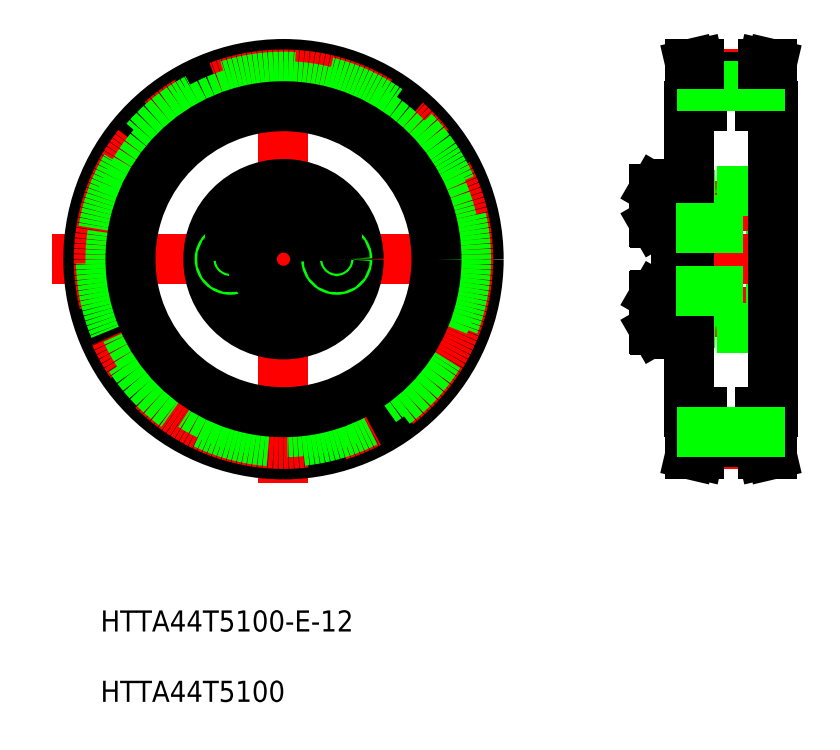
<metadata>
{"format":"dxf","ext":"dxf","renderer":"ezdxf+matplotlib","layout":"modelspace","background":"white","min_lineweight":24,"dpi":150}
</metadata>
<code>
0
SECTION
2
ENTITIES
0
INSERT
8
0
2
*U5
10
0
20
0
30
0
0
LINE
8
CENTER
10
5.821
20
102.1
30
0
11
92.58
21
102.1
31
0
0
LINE
8
CENTER
10
49.73
20
142.2
30
0
11
49.73
21
59.07
31
0
0
POINT
8
0
10
201.1
20
121.6
30
0
0
POINT
8
0
10
197.3
20
124.3
30
0
0
POINT
8
0
10
199.3
20
126.8
30
0
0
POINT
8
0
10
200.6
20
121.6
30
0
0
POINT
8
0
10
201.1
20
113
30
0
0
POINT
8
0
10
197.3
20
110.3
30
0
0
POINT
8
0
10
197.3
20
106.6
30
0
0
POINT
8
0
10
199.3
20
107.8
30
0
0
POINT
8
0
10
200.6
20
113
30
0
0
CIRCLE
8
0
10
49.73
20
102.1
30
0
40
37
0
CIRCLE
8
CENTER
10
49.73
20
102.1
30
0
40
35.01
0
CIRCLE
8
0
10
49.73
20
102.1
30
0
40
34.6
0
CIRCLE
8
0
10
49.73
20
102.1
30
0
40
32.8
0
CIRCLE
8
0
10
49.73
20
102.1
30
0
40
29
0
CIRCLE
8
0
10
49.73
20
112.2
30
0
40
3.138
0
CIRCLE
8
0
10
49.73
20
112.2
30
0
40
3.3
0
CIRCLE
8
0
10
49.73
20
102.1
30
0
40
13
0
CIRCLE
8
0
10
49.73
20
102.1
30
0
40
14.25
0
CIRCLE
8
CENTER
10
49.73
20
102.1
30
0
40
10.1
0
CIRCLE
8
0
10
41.26
20
96.64
30
0
40
3.138
0
CIRCLE
8
0
10
41.26
20
96.64
30
0
40
3.3
0
CIRCLE
8
0
10
41.26
20
107.6
30
0
40
3.138
0
CIRCLE
8
0
10
41.26
20
107.6
30
0
40
3.3
0
LINE
8
0
10
41.16
20
98.49
30
0
11
39.61
21
97.48
31
0
0
LINE
8
0
10
42.81
20
97.65
30
0
11
41.16
21
98.49
31
0
0
LINE
8
0
10
39.71
20
95.64
30
0
11
41.35
21
94.8
31
0
0
LINE
8
0
10
39.61
20
97.48
30
0
11
39.71
21
95.64
31
0
0
LINE
8
0
10
42.9
20
95.8
30
0
11
42.81
21
97.65
31
0
0
LINE
8
0
10
41.35
20
94.8
30
0
11
42.9
21
95.8
31
0
0
LINE
8
0
10
41.16
20
105.8
30
0
11
42.81
21
106.6
31
0
0
LINE
8
0
10
39.61
20
106.8
30
0
11
41.16
21
105.8
31
0
0
CIRCLE
8
0
10
39.63
20
102.1
30
0
40
2
0
CIRCLE
8
0
10
39.63
20
102.1
30
0
40
1.5
0
LINE
8
0
10
41.35
20
109.5
30
0
11
39.71
21
108.7
31
0
0
LINE
8
0
10
39.71
20
108.7
30
0
11
39.61
21
106.8
31
0
0
LINE
8
0
10
42.81
20
106.6
30
0
11
42.9
21
108.5
31
0
0
LINE
8
0
10
42.9
20
108.5
30
0
11
41.35
21
109.5
31
0
0
LINE
8
0
10
58.3
20
98.49
30
0
11
59.84
21
97.48
31
0
0
LINE
8
0
10
56.65
20
97.65
30
0
11
58.3
21
98.49
31
0
0
CIRCLE
8
0
10
58.2
20
96.64
30
0
40
3.138
0
CIRCLE
8
0
10
58.2
20
96.64
30
0
40
3.3
0
CIRCLE
8
0
10
49.73
20
102.1
30
0
40
6
0
CIRCLE
8
0
10
49.73
20
92.04
30
0
40
3.138
0
CIRCLE
8
0
10
49.73
20
92.04
30
0
40
3.3
0
LINE
8
0
10
49.73
20
93.89
30
0
11
48.13
21
92.97
31
0
0
LINE
8
0
10
48.13
20
91.12
30
0
11
49.73
21
90.2
31
0
0
LINE
8
0
10
48.13
20
92.97
30
0
11
48.13
21
91.12
31
0
0
LINE
8
0
10
51.33
20
91.12
30
0
11
51.33
21
92.97
31
0
0
LINE
8
0
10
49.73
20
90.2
30
0
11
51.33
21
91.12
31
0
0
LINE
8
0
10
51.33
20
92.97
30
0
11
49.73
21
93.89
31
0
0
LINE
8
0
10
58.1
20
94.8
30
0
11
56.55
21
95.8
31
0
0
LINE
8
0
10
56.55
20
95.8
30
0
11
56.65
21
97.65
31
0
0
LINE
8
0
10
59.84
20
97.48
30
0
11
59.75
21
95.64
31
0
0
LINE
8
0
10
59.75
20
95.64
30
0
11
58.1
21
94.8
31
0
0
LINE
8
0
10
48.13
20
111.3
30
0
11
49.73
21
110.4
31
0
0
LINE
8
0
10
49.73
20
114.1
30
0
11
48.13
21
113.2
31
0
0
LINE
8
0
10
48.13
20
113.2
30
0
11
48.13
21
111.3
31
0
0
LINE
8
0
10
49.73
20
110.4
30
0
11
51.33
21
111.3
31
0
0
LINE
8
0
10
51.33
20
111.3
30
0
11
51.33
21
113.2
31
0
0
LINE
8
0
10
51.33
20
113.2
30
0
11
49.73
21
114.1
31
0
0
LINE
8
0
10
50.93
20
113.4
30
0
11
50.93
21
113.4
31
0
0
LINE
8
0
10
50.53
20
113.6
30
0
11
50.53
21
113.6
31
0
0
LINE
8
0
10
58.3
20
105.8
30
0
11
56.65
21
106.6
31
0
0
LINE
8
0
10
59.84
20
106.8
30
0
11
58.3
21
105.8
31
0
0
CIRCLE
8
0
10
58.2
20
107.6
30
0
40
3.138
0
CIRCLE
8
0
10
58.2
20
107.6
30
0
40
3.3
0
CIRCLE
8
0
10
59.83
20
102.1
30
0
40
2
0
CIRCLE
8
0
10
59.83
20
102.1
30
0
40
1.5
0
LINE
8
0
10
56.55
20
108.5
30
0
11
58.1
21
109.5
31
0
0
LINE
8
0
10
56.65
20
106.6
30
0
11
56.55
21
108.5
31
0
0
LINE
8
0
10
59.75
20
108.7
30
0
11
59.84
21
106.8
31
0
0
LINE
8
0
10
58.1
20
109.5
30
0
11
59.75
21
108.7
31
0
0
LINE
8
0
10
124.1
20
108.9
30
0
11
124.1
21
115.5
31
0
0
LINE
8
0
10
120.1
20
109.1
30
0
11
120.1
21
115.4
31
0
0
LINE
8
0
10
120.2
20
108.9
30
0
11
120.2
21
115.5
31
0
0
LINE
8
0
10
142.1
20
102.1
30
0
11
142.1
21
114.7
31
0
0
LINE
8
0
10
131.6
20
102.1
30
0
11
131.6
21
114.7
31
0
0
LINE
8
0
10
128.1
20
102.1
30
0
11
128.1
21
114.7
31
0
0
LINE
8
0
10
126.6
20
102.1
30
0
11
126.6
21
116
31
0
0
LINE
8
0
10
124.1
20
102.1
30
0
11
124.1
21
116
31
0
0
LINE
8
CENTER
10
119.1
20
112.2
30
0
11
143.1
21
112.2
31
0
0
LINE
8
CENTER
10
119.1
20
92.04
30
0
11
143.1
21
92.04
31
0
0
LINE
8
0
10
132
20
89.14
30
0
11
141.7
21
89.14
31
0
0
LINE
8
0
10
129.1
20
94.44
30
0
11
129.1
21
102.1
31
0
0
LINE
8
0
10
131.6
20
102.1
30
0
11
131.6
21
89.54
31
0
0
LINE
8
0
10
128.1
20
102.1
30
0
11
128.1
21
89.54
31
0
0
LINE
8
0
10
126.6
20
102.1
30
0
11
126.6
21
88.29
31
0
0
LINE
8
0
10
124.1
20
102.1
30
0
11
124.1
21
88.29
31
0
0
ARC
8
0
10
124.5
20
88.29
30
0
40
0.4
50
180
51
270
0
LINE
8
0
10
124.1
20
95.34
30
0
11
124.1
21
88.74
31
0
0
LINE
8
0
10
120.1
20
95.18
30
0
11
120.1
21
88.91
31
0
0
LINE
8
0
10
120.2
20
95.34
30
0
11
120.2
21
88.74
31
0
0
LINE
8
0
10
120.2
20
88.74
30
0
11
124.1
21
88.74
31
0
0
LINE
8
0
10
120.1
20
88.91
30
0
11
120.2
21
88.74
31
0
0
LINE
8
0
10
124.1
20
94.04
30
0
11
124.1
21
90.04
31
0
0
LINE
8
0
10
120.2
20
95.34
30
0
11
124.1
21
95.34
31
0
0
LINE
8
0
10
120.1
20
95.18
30
0
11
120.2
21
95.34
31
0
0
LINE
8
0
10
127
20
89.14
30
0
11
127.7
21
89.14
31
0
0
ARC
8
0
10
126.2
20
88.29
30
0
40
0.4
50
270
51
0
0
LINE
8
0
10
124.5
20
87.89
30
0
11
126.2
21
87.89
31
0
0
ARC
8
0
10
127
20
88.73
30
0
40
0.41
50
90
51
180
0
ARC
8
0
10
127.7
20
89.54
30
0
40
0.4
50
270
51
0
0
ARC
8
0
10
132
20
89.54
30
0
40
0.4
50
180
51
270
0
LINE
8
0
10
129.1
20
94.44
30
0
11
131.6
21
94.69
31
0
0
LINE
8
0
10
131.6
20
93.64
30
0
11
128.1
21
93.64
31
0
0
LINE
8
0
10
131.6
20
94.04
30
0
11
128.1
21
94.04
31
0
0
LINE
8
0
10
131.6
20
90.44
30
0
11
128.1
21
90.44
31
0
0
LINE
8
0
10
131.6
20
90.04
30
0
11
128.1
21
90.04
31
0
0
ARC
8
0
10
128.5
20
94.03
30
0
40
0.41
50
90
51
180
0
LINE
8
0
10
128.5
20
94.44
30
0
11
129.1
21
94.44
31
0
0
LINE
8
0
10
124.1
20
110.2
30
0
11
124.1
21
114.2
31
0
0
LINE
8
0
10
120.2
20
108.9
30
0
11
124.1
21
108.9
31
0
0
LINE
8
0
10
120.1
20
109.1
30
0
11
120.2
21
108.9
31
0
0
LINE
8
0
10
129.1
20
109.8
30
0
11
129.1
21
102.1
31
0
0
LINE
8
0
10
129.1
20
109.8
30
0
11
131.6
21
109.6
31
0
0
LINE
8
0
10
131.6
20
110.6
30
0
11
128.1
21
110.6
31
0
0
LINE
8
0
10
131.6
20
110.2
30
0
11
128.1
21
110.2
31
0
0
LINE
8
0
10
131.6
20
113.8
30
0
11
128.1
21
113.8
31
0
0
LINE
8
0
10
131.6
20
114.2
30
0
11
128.1
21
114.2
31
0
0
LINE
8
0
10
128.5
20
109.8
30
0
11
129.1
21
109.8
31
0
0
ARC
8
0
10
128.5
20
110.3
30
0
40
0.41
50
180
51
270
0
LINE
8
0
10
142.1
20
102.1
30
0
11
142.1
21
89.54
31
0
0
ARC
8
0
10
141.7
20
89.54
30
0
40
0.4
50
270
51
0
0
LINE
8
0
10
132
20
115.1
30
0
11
141.7
21
115.1
31
0
0
ARC
8
0
10
124.5
20
116
30
0
40
0.4
50
90
51
180
0
LINE
8
0
10
120.2
20
115.5
30
0
11
124.1
21
115.5
31
0
0
LINE
8
0
10
120.1
20
115.4
30
0
11
120.2
21
115.5
31
0
0
LINE
8
0
10
127
20
115.1
30
0
11
127.7
21
115.1
31
0
0
LINE
8
0
10
124.5
20
116.4
30
0
11
126.2
21
116.4
31
0
0
ARC
8
0
10
127
20
115.6
30
0
40
0.41
50
180
51
270
0
ARC
8
0
10
126.2
20
116
30
0
40
0.4
50
0
51
90
0
ARC
8
0
10
127.7
20
114.7
30
0
40
0.4
50
0
51
90
0
ARC
8
0
10
132
20
114.7
30
0
40
0.4
50
90
51
180
0
ARC
8
0
10
141.7
20
114.7
30
0
40
0.4
50
0
51
90
0
LINE
8
CENTER
10
123.6
20
102.1
30
0
11
145.6
21
102.1
31
0
0
LINE
8
0
10
126.6
20
102.1
30
0
11
126.6
21
131.1
31
0
0
LINE
8
0
10
142.6
20
102.1
30
0
11
142.6
21
131.1
31
0
0
LINE
8
0
10
140.1
20
73.14
30
0
11
140.1
21
67.54
31
0
0
LINE
8
0
10
141.7
20
73.14
30
0
11
141.7
21
67.73
31
0
0
LINE
8
0
10
127.5
20
73.14
30
0
11
127.5
21
67.73
31
0
0
LINE
8
0
10
129.1
20
73.14
30
0
11
129.1
21
67.54
31
0
0
LINE
8
CENTER
10
126.6
20
67.13
30
0
11
142.6
21
67.13
31
0
0
LINE
8
0
10
129.1
20
67.54
30
0
11
128.5
21
65.14
31
0
0
LINE
8
0
10
127.5
20
67.73
30
0
11
126.9
21
65.14
31
0
0
LINE
8
0
10
128.5
20
65.14
30
0
11
126.9
21
65.14
31
0
0
LINE
8
0
10
140.1
20
67.54
30
0
11
140.6
21
65.14
31
0
0
LINE
8
0
10
140.6
20
65.14
30
0
11
142.3
21
65.14
31
0
0
LINE
8
0
10
141.7
20
67.73
30
0
11
142.3
21
65.14
31
0
0
LINE
8
0
10
129.1
20
67.54
30
0
11
140.1
21
67.54
31
0
0
LINE
8
0
10
142.6
20
102.1
30
0
11
142.6
21
73.14
31
0
0
LINE
8
0
10
126.6
20
102.1
30
0
11
126.6
21
73.14
31
0
0
LINE
8
0
10
124.1
20
96.14
30
0
11
142.6
21
96.14
31
0
0
LINE
8
0
10
126.6
20
73.14
30
0
11
129.1
21
73.14
31
0
0
LINE
8
0
10
142.6
20
73.14
30
0
11
140.1
21
73.14
31
0
0
LINE
8
0
10
129.1
20
69.34
30
0
11
140.1
21
69.34
31
0
0
LINE
8
0
10
124.1
20
108.1
30
0
11
142.6
21
108.1
31
0
0
LINE
8
0
10
129.1
20
136.7
30
0
11
128.5
21
139.1
31
0
0
LINE
8
0
10
127.5
20
136.6
30
0
11
126.9
21
139.1
31
0
0
LINE
8
0
10
141.7
20
136.6
30
0
11
142.3
21
139.1
31
0
0
LINE
8
0
10
140.1
20
136.7
30
0
11
140.6
21
139.1
31
0
0
LINE
8
0
10
126.6
20
131.1
30
0
11
129.1
21
131.1
31
0
0
LINE
8
CENTER
10
126.6
20
137.2
30
0
11
142.6
21
137.2
31
0
0
LINE
8
0
10
127.5
20
131.1
30
0
11
127.5
21
136.6
31
0
0
LINE
8
0
10
129.1
20
131.1
30
0
11
129.1
21
136.7
31
0
0
LINE
8
0
10
129.1
20
136.7
30
0
11
140.1
21
136.7
31
0
0
LINE
8
0
10
141.7
20
131.1
30
0
11
141.7
21
136.6
31
0
0
LINE
8
0
10
140.1
20
131.1
30
0
11
140.1
21
136.7
31
0
0
LINE
8
0
10
142.6
20
131.1
30
0
11
140.1
21
131.1
31
0
0
LINE
8
0
10
129.1
20
134.9
30
0
11
140.1
21
134.9
31
0
0
LINE
8
0
10
128.5
20
139.1
30
0
11
126.9
21
139.1
31
0
0
LINE
8
0
10
140.6
20
139.1
30
0
11
142.3
21
139.1
31
0
0
ENDSEC
0
EOF

</code>
